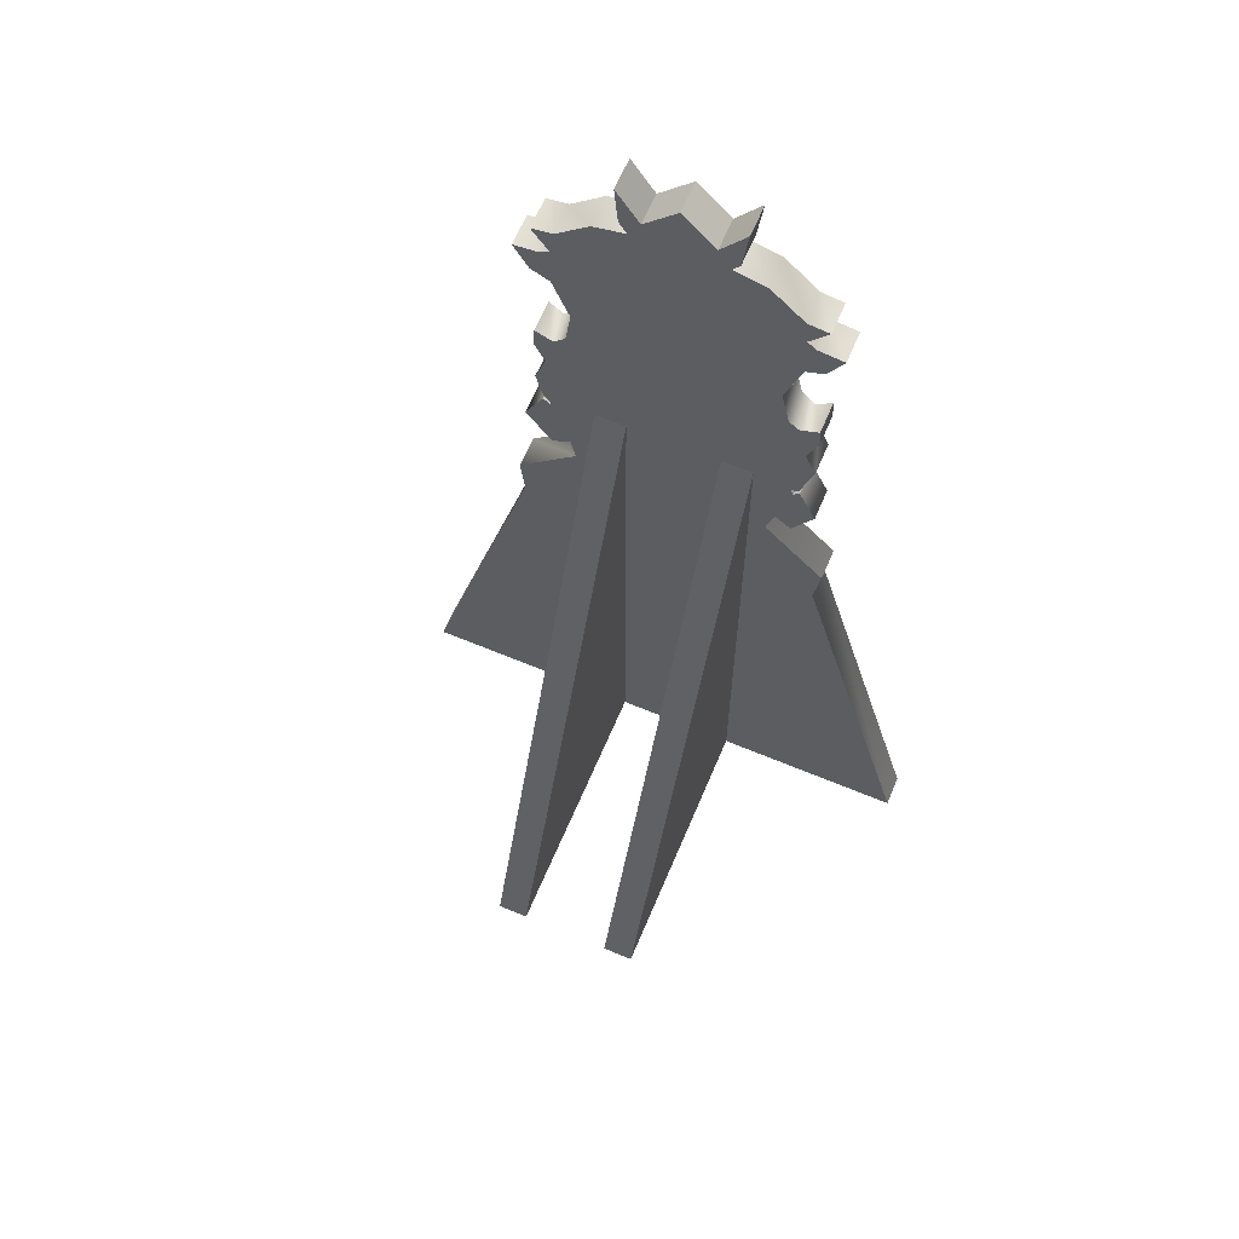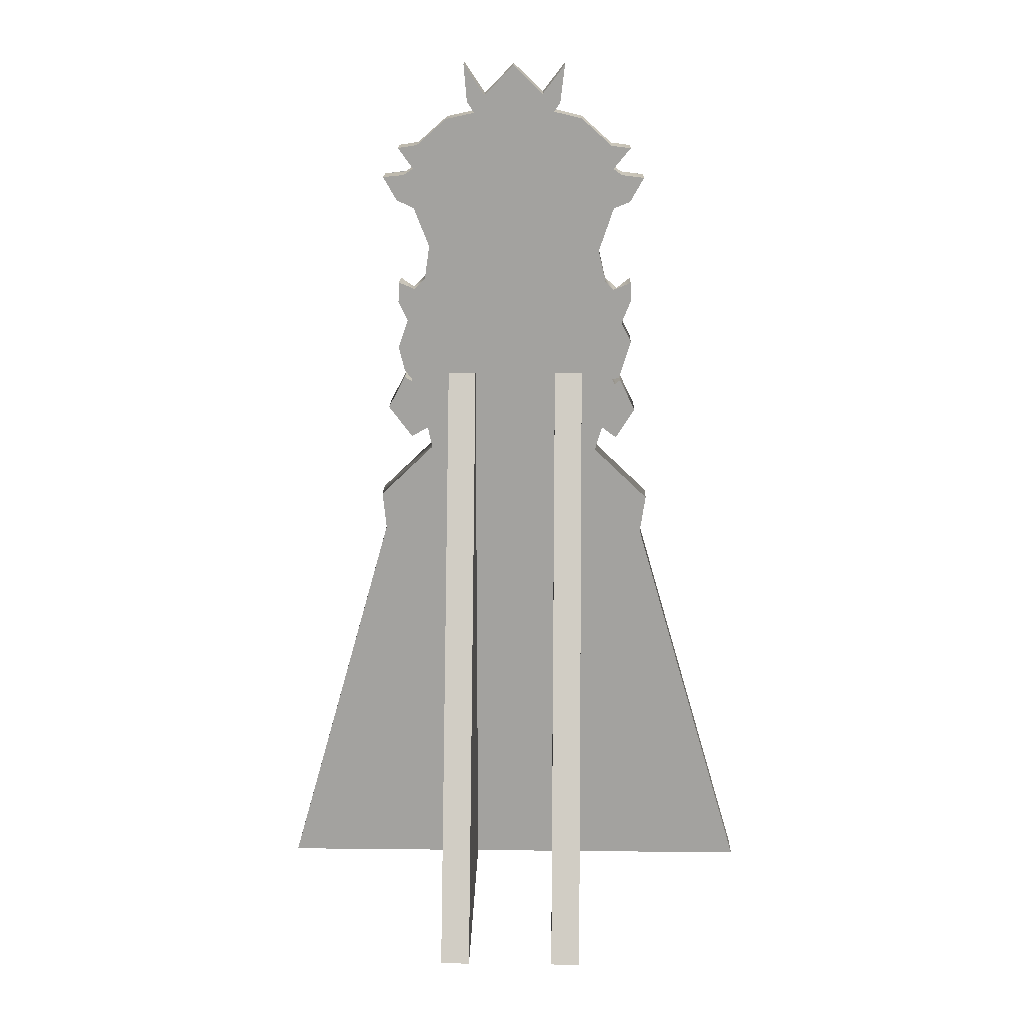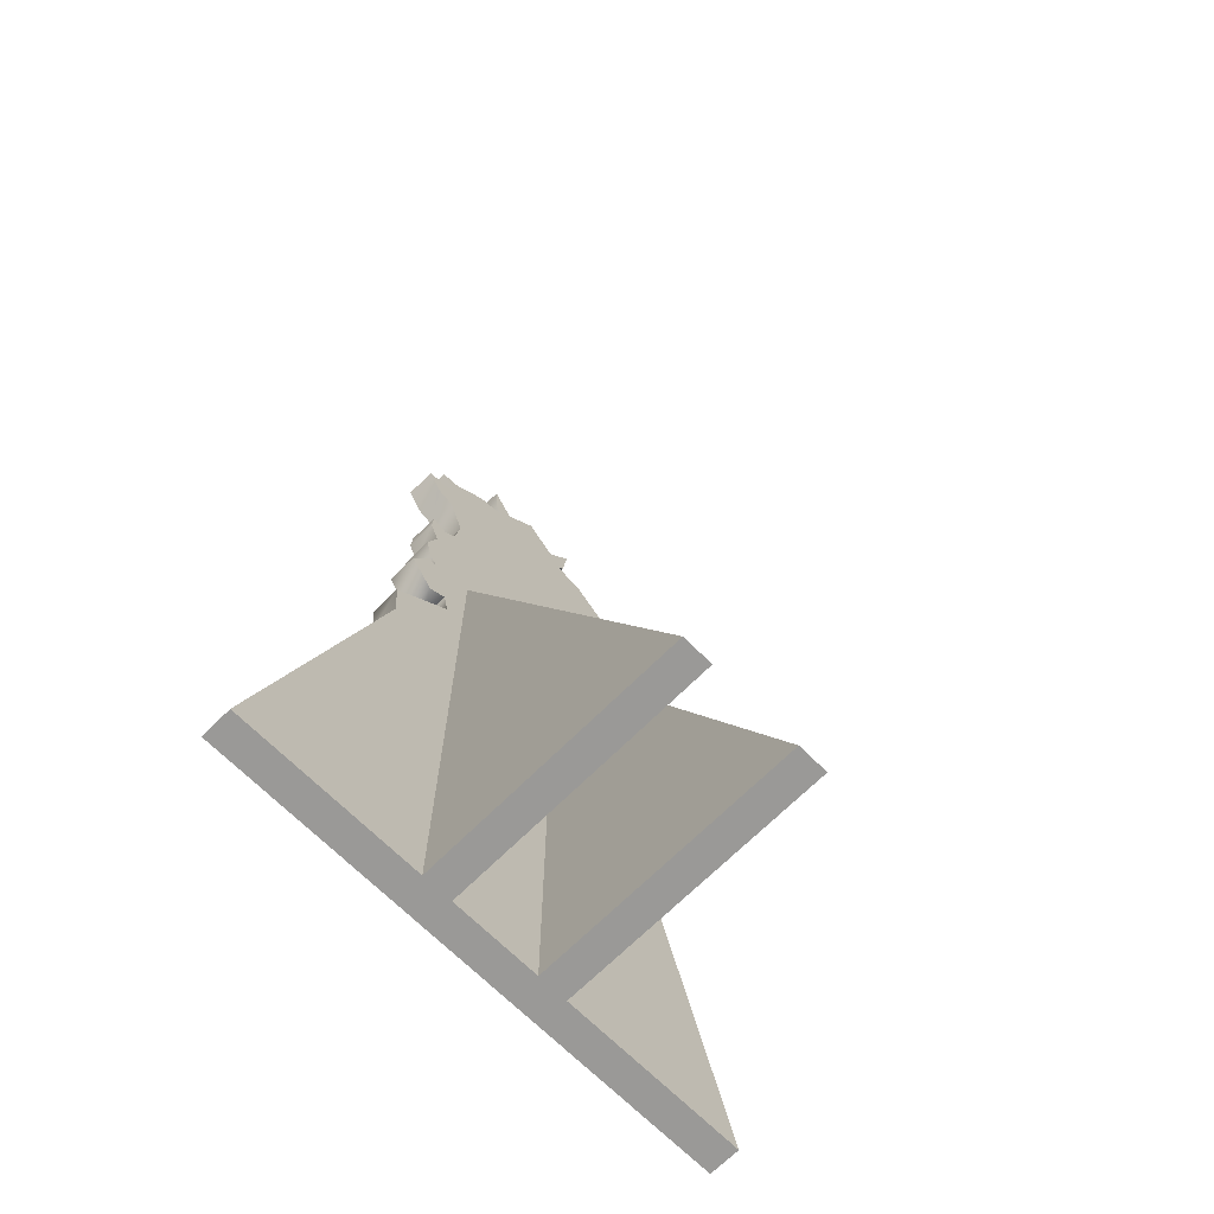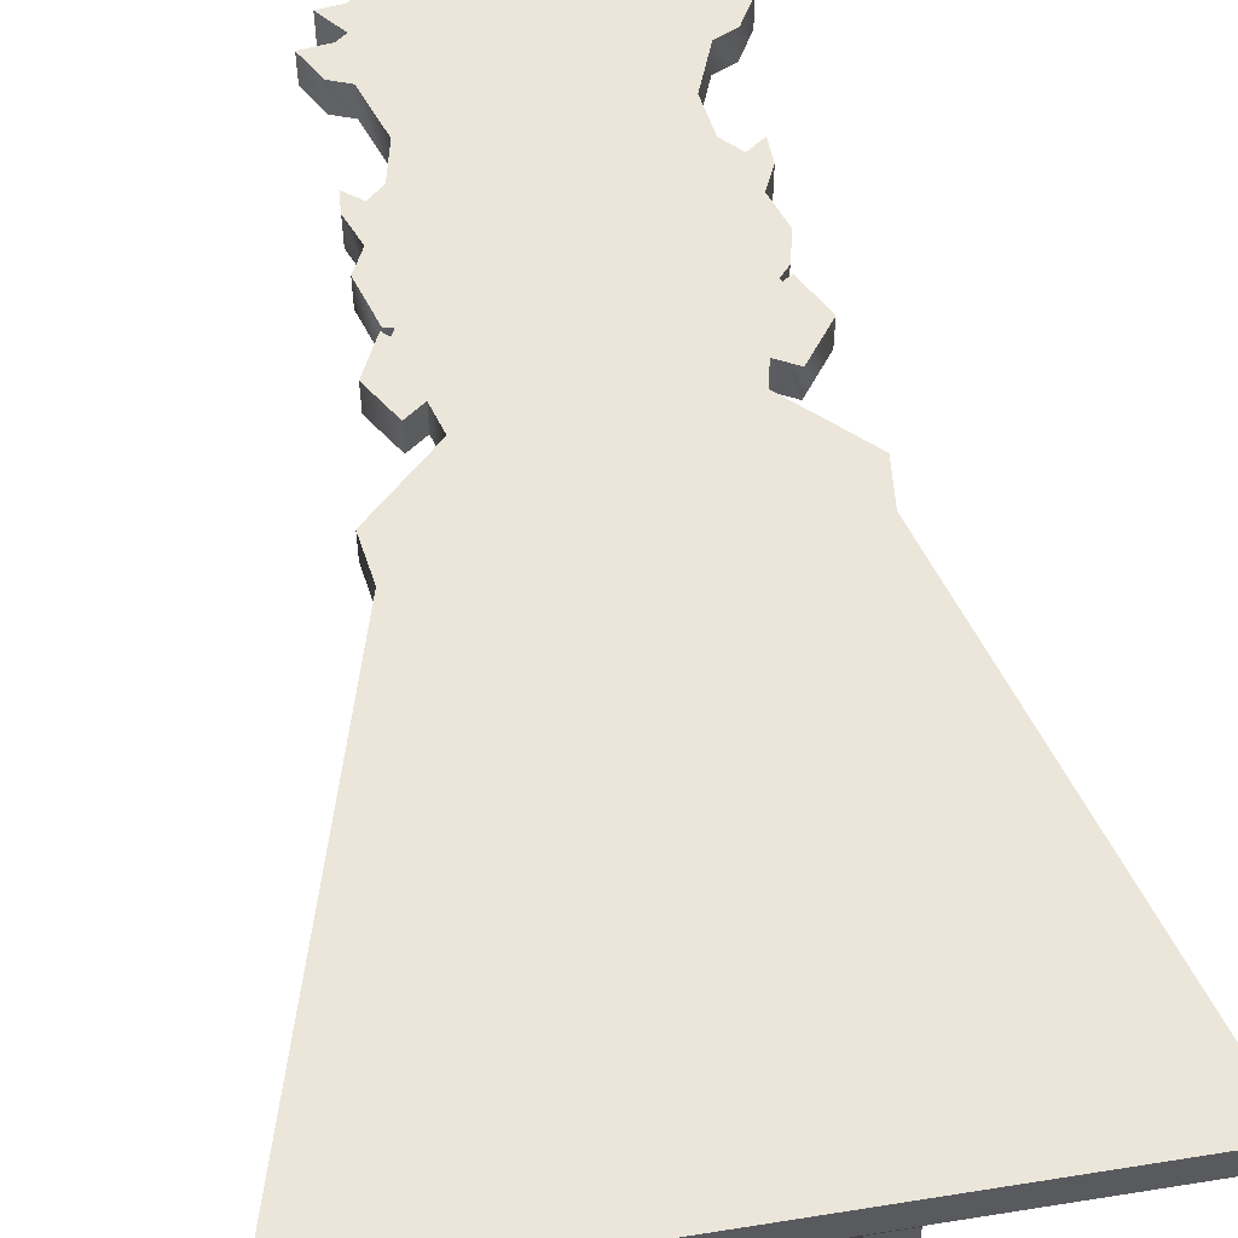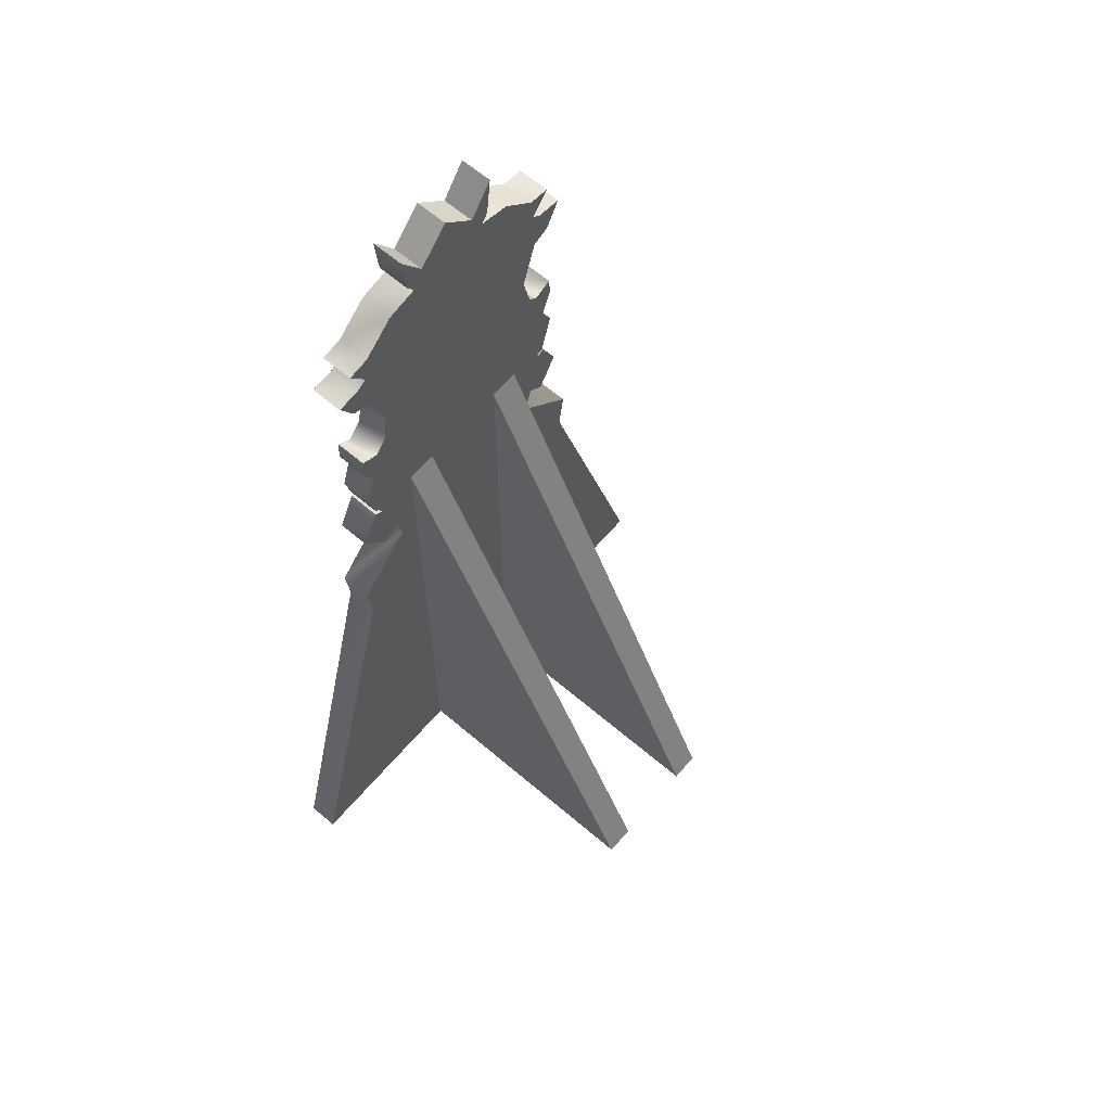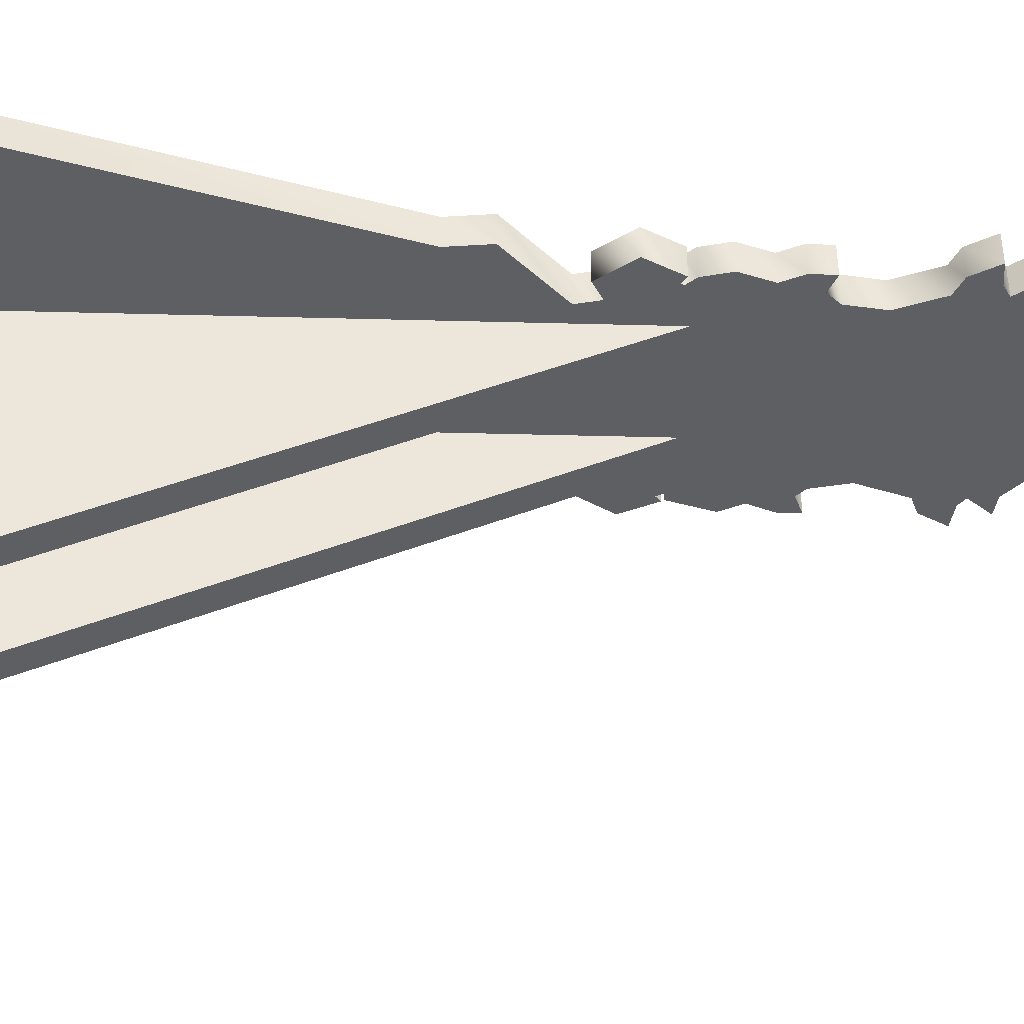
<metadata>
{"format":"obj","ext":"obj","renderer":"f3d","projection":"perspective","resolution":1024,"background":"white","views":[{"elev":64.1,"azim":-157.1,"up":"+Y"},{"elev":17.2,"azim":-178.8,"up":"+Y"},{"elev":-68.9,"azim":135.0,"up":"+Y"},{"elev":55.4,"azim":-9.6,"up":"+Z"},{"elev":63.9,"azim":130.6,"up":"+Y"},{"elev":-41.2,"azim":88.2,"up":"+Z"}]}
</metadata>
<code>
v 4.471 0.1862 -17.07
v 2.668 0.1862 -17.07
v 4.471 35.68 -1.078
v 2.668 35.68 -1.078
v 4.471 0.1862 -1.063
v 2.668 0.1862 -1.063
v -2.501 52.99 0.7906
v -1.751 54.1 0.7906
v -2.897 53.54 0.7906
v 2.675 52.9 0.7906
v 0.1186 49.83 0.7906
v 4.504 52.5 0.7906
v 6.4 50.83 0.7906
v 7.645 50.63 0.7906
v 6.676 49.3 0.7906
v 7.317 48.89 0.7906
v -6.464 46.75 0.7906
v 6.676 46.73 0.7906
v -7.512 47.17 0.7906
v -8.399 48.74 0.7906
v 7.781 47.24 0.7906
v 8.646 48.75 0.7906
v -4.31 52.55 0.7906
v -6.267 50.81 0.7906
v -7.498 50.66 0.7906
v -6.403 49.33 0.7906
v -6.926 48.93 0.7906
v 3.131 53.61 -1.057
v 2.003 54.01 -1.057
v 3.336 55.97 -1.057
v 2.675 52.9 -1.057
v -2.501 52.99 -1.057
v -4.31 52.55 -1.057
v 4.504 52.5 -1.057
v -6.267 50.81 -1.057
v 6.4 50.83 -1.057
v -7.498 50.66 -1.057
v 7.645 50.63 -1.057
v -6.403 49.33 -1.057
v 6.676 49.3 -1.057
v -6.926 48.93 -1.057
v 7.317 48.89 -1.057
v -8.399 48.74 -1.057
v 8.646 48.75 -1.057
v -7.512 47.17 -1.057
v 7.781 47.24 -1.057
v -6.464 46.75 -1.057
v 6.676 46.73 -1.057
v -5.514 43.95 -1.057
v 5.689 44.23 -1.057
v -5.984 41.87 -1.057
v 5.985 42.08 -1.057
v -6.768 41.14 -1.057
v 6.856 41.18 -1.057
v 0.05445 38.6 -1.057
v 6.937 35.26 -1.057
v -6.529 35.28 -1.057
v -6.714 34.91 -1.057
v 6.995 35.09 -1.057
v 5.927 31.85 -1.057
v 7.01 31.26 -1.057
v 7.438 35.37 -1.057
v 8.527 33.29 -1.057
v 8.527 33.29 0.7906
v 7.438 35.37 0.7906
v 6.995 35.09 0.7906
v 6.937 35.26 0.7906
v 7.417 35.79 -1.057
v 7.417 35.79 0.7906
v 7.806 37.39 -1.057
v 7.806 37.39 0.7906
v 7.188 39.22 -1.057
v 7.188 39.22 0.7906
v 7.775 40.48 -1.057
v 7.775 40.48 0.7906
v 7.724 41.79 -1.057
v 7.724 41.79 0.7906
v 6.856 41.18 0.7906
v 5.985 42.08 0.7906
v 5.689 44.23 0.7906
v 3.131 53.61 0.7906
v 3.336 55.97 0.7906
v 2.003 54.01 0.7906
v 0.1391 55.93 -1.057
v 0.1391 55.93 0.7906
v -1.751 54.1 -1.057
v -3.198 55.98 -1.057
v -3.198 55.98 0.7906
v -2.897 53.54 -1.057
v -5.514 43.95 0.7906
v -5.984 41.87 0.7906
v -6.768 41.14 0.7906
v -7.648 41.83 -1.057
v -7.648 41.83 0.7906
v -7.715 40.69 -1.057
v -7.715 40.69 0.7906
v -7.088 39.12 -1.057
v -7.088 39.12 0.7906
v -7.725 37.85 -1.057
v -7.725 37.85 0.7906
v -6.964 35.36 -1.057
v -6.964 35.36 0.7906
v -6.529 35.28 0.7906
v -6.714 34.91 0.7906
v -7.057 35.23 -1.057
v -7.057 35.23 0.7906
v -8.039 33.19 0.7906
v -8.039 33.19 -1.057
v -6.818 31.24 -1.057
v -6.818 31.24 0.7906
v -5.876 31.94 -1.057
v -5.876 31.94 0.7906
v -5.424 30.38 -1.057
v -5.424 30.38 0.7906
v -8.936 26.99 0.7906
v -8.936 26.99 -1.057
v -8.574 24.6 -1.057
v -8.574 24.6 0.7906
v -15.63 0.2039 -1.057
v -15.63 0.2039 0.7906
v 15.76 0.2039 -1.057
v 15.76 0.2039 0.7906
v 8.852 24.77 -1.057
v 8.852 24.77 0.7906
v 9.098 27.16 -1.057
v 9.098 27.16 0.7906
v 5.632 30.51 -1.057
v 5.632 30.51 0.7906
v 5.927 31.85 0.7906
v 7.01 31.26 0.7906
v 0.08182 17.66 0.7906
v 0.09265 44.29 0.7906
v 0.05399 36.85 0.7906
v 0.07467 16.87 -1.057
v -4.471 0.1862 -17.07
v -4.471 35.68 -1.078
v -2.668 0.1862 -17.07
v -2.668 35.68 -1.078
v -4.471 0.1862 -1.063
v -2.668 0.1862 -1.063
o peach
g peach
f 1 2 3
f 2 4 3
f 1 5 2
f 5 6 2
f 2 6 4
f 3 5 1
f 7 8 9
f 7 10 8
f 10 7 11
f 12 10 11
f 13 12 11
f 14 13 11
f 15 14 11
f 16 15 11
f 17 18 11
f 19 17 11
f 20 19 11
f 18 21 11
f 21 22 11
f 7 23 11
f 23 24 11
f 24 25 11
f 25 26 11
f 26 27 11
f 28 29 30
f 31 29 28
f 31 32 29
f 33 32 31
f 34 33 31
f 35 33 34
f 36 35 34
f 37 35 36
f 38 37 36
f 39 37 38
f 40 39 38
f 41 39 40
f 42 41 40
f 43 41 42
f 44 43 42
f 45 43 44
f 46 45 44
f 47 45 46
f 48 47 46
f 49 47 48
f 50 49 48
f 51 49 50
f 52 51 50
f 53 51 52
f 54 53 52
f 53 54 55
f 56 57 55
f 58 57 56
f 59 58 56
f 59 60 58
f 59 61 60
f 61 59 62
f 63 61 62
f 63 62 64
f 62 65 64
f 62 59 65
f 59 66 65
f 59 56 66
f 56 67 66
f 56 68 67
f 68 69 67
f 68 70 69
f 70 71 69
f 70 72 71
f 72 73 71
f 72 74 73
f 74 75 73
f 74 76 75
f 76 77 75
f 76 54 77
f 54 78 77
f 54 52 78
f 52 79 78
f 52 50 79
f 50 80 79
f 50 48 80
f 48 18 80
f 48 46 18
f 46 21 18
f 46 44 21
f 44 22 21
f 44 42 22
f 42 16 22
f 42 40 16
f 40 15 16
f 40 38 15
f 38 14 15
f 38 36 14
f 36 13 14
f 36 34 13
f 34 12 13
f 34 31 12
f 31 10 12
f 31 28 10
f 28 81 10
f 28 30 81
f 30 82 81
f 30 29 82
f 29 83 82
f 29 84 83
f 84 85 83
f 84 86 85
f 86 8 85
f 86 87 8
f 87 88 8
f 87 89 88
f 89 9 88
f 89 32 9
f 32 7 9
f 32 33 7
f 33 23 7
f 33 35 23
f 35 24 23
f 35 37 24
f 37 25 24
f 37 39 25
f 39 26 25
f 39 41 26
f 41 27 26
f 41 43 27
f 43 20 27
f 43 45 20
f 45 19 20
f 45 47 19
f 47 17 19
f 47 49 17
f 49 90 17
f 49 51 90
f 51 91 90
f 51 53 91
f 53 92 91
f 53 93 92
f 93 94 92
f 93 95 94
f 95 96 94
f 95 97 96
f 97 98 96
f 97 99 98
f 99 100 98
f 99 101 100
f 101 102 100
f 101 57 102
f 57 103 102
f 57 58 103
f 58 104 103
f 58 105 104
f 105 106 104
f 106 105 107
f 105 108 107
f 108 109 107
f 109 110 107
f 109 111 110
f 111 112 110
f 111 113 112
f 113 114 112
f 114 113 115
f 113 116 115
f 116 117 115
f 117 118 115
f 117 119 118
f 119 120 118
f 119 121 120
f 121 122 120
f 121 123 122
f 123 124 122
f 123 125 124
f 125 126 124
f 125 127 126
f 127 128 126
f 127 60 128
f 60 129 128
f 60 61 129
f 61 130 129
f 61 63 130
f 63 64 130
f 129 112 128
f 129 66 112
f 129 130 66
f 66 130 64
f 66 64 65
f 104 66 103
f 66 104 112
f 112 104 107
f 110 112 107
f 112 114 128
f 128 114 131
f 126 128 131
f 124 126 131
f 122 124 131
f 120 122 131
f 120 131 118
f 115 118 131
f 114 115 131
f 83 10 81
f 83 81 82
f 8 83 85
f 10 83 8
f 9 8 88
f 22 16 11
f 27 20 11
f 91 79 132
f 90 91 132
f 17 90 132
f 18 17 132
f 80 18 132
f 79 80 132
f 78 79 133
f 133 75 78
f 73 75 133
f 71 73 133
f 69 71 133
f 67 69 133
f 103 67 133
f 102 103 133
f 100 102 133
f 98 100 133
f 96 98 133
f 133 92 96
f 91 92 133
f 79 91 133
f 75 77 78
f 92 94 96
f 66 67 103
f 107 104 106
f 86 89 87
f 86 32 89
f 32 86 29
f 29 86 84
f 105 109 108
f 111 109 105
f 58 111 105
f 60 111 58
f 111 60 113
f 60 127 113
f 113 127 134
f 116 113 134
f 117 116 134
f 119 117 134
f 121 119 134
f 123 121 134
f 125 123 134
f 127 125 134
f 57 101 55
f 101 99 55
f 99 97 55
f 97 95 55
f 95 93 55
f 76 74 55
f 74 72 55
f 72 70 55
f 70 68 55
f 68 56 55
f 93 53 55
f 54 76 55
f 135 136 137
f 136 138 137
f 135 137 139
f 137 140 139
f 137 138 140
f 136 135 139

</code>
